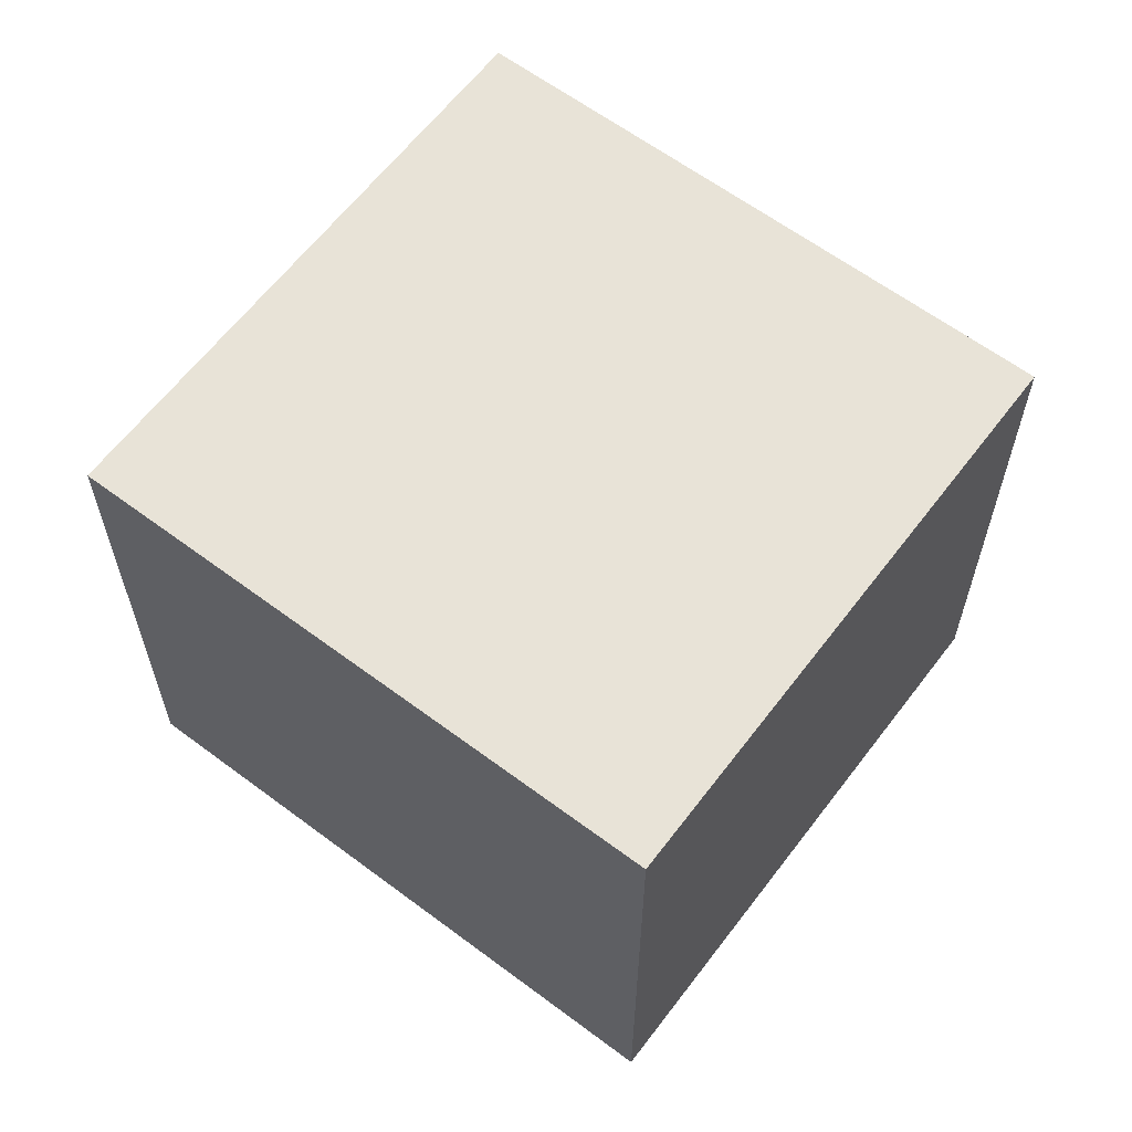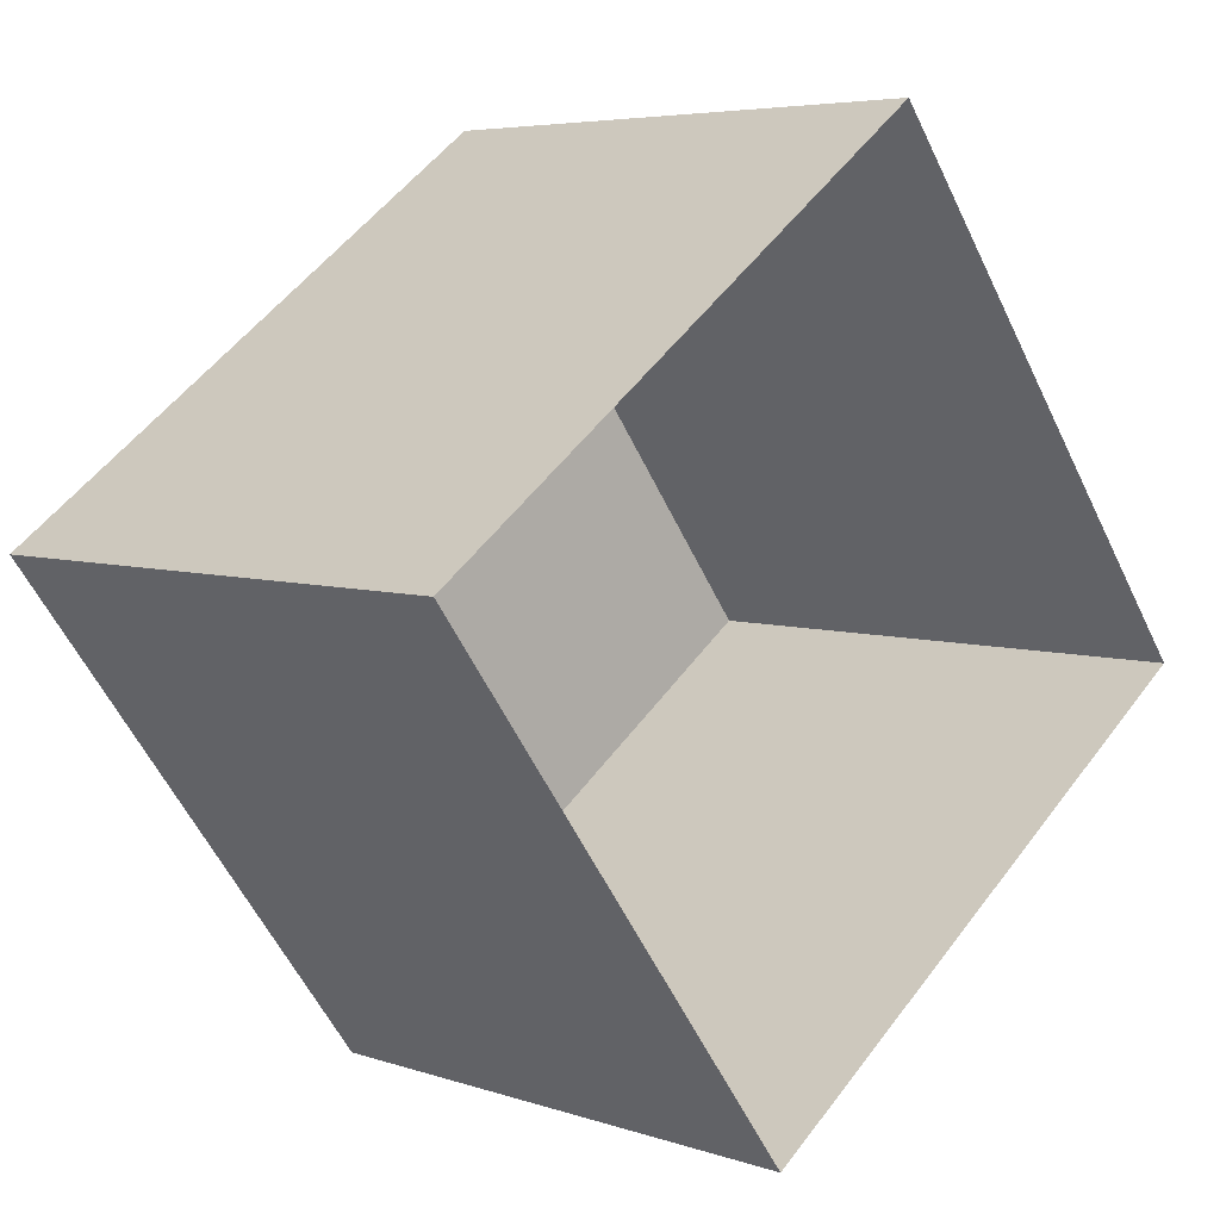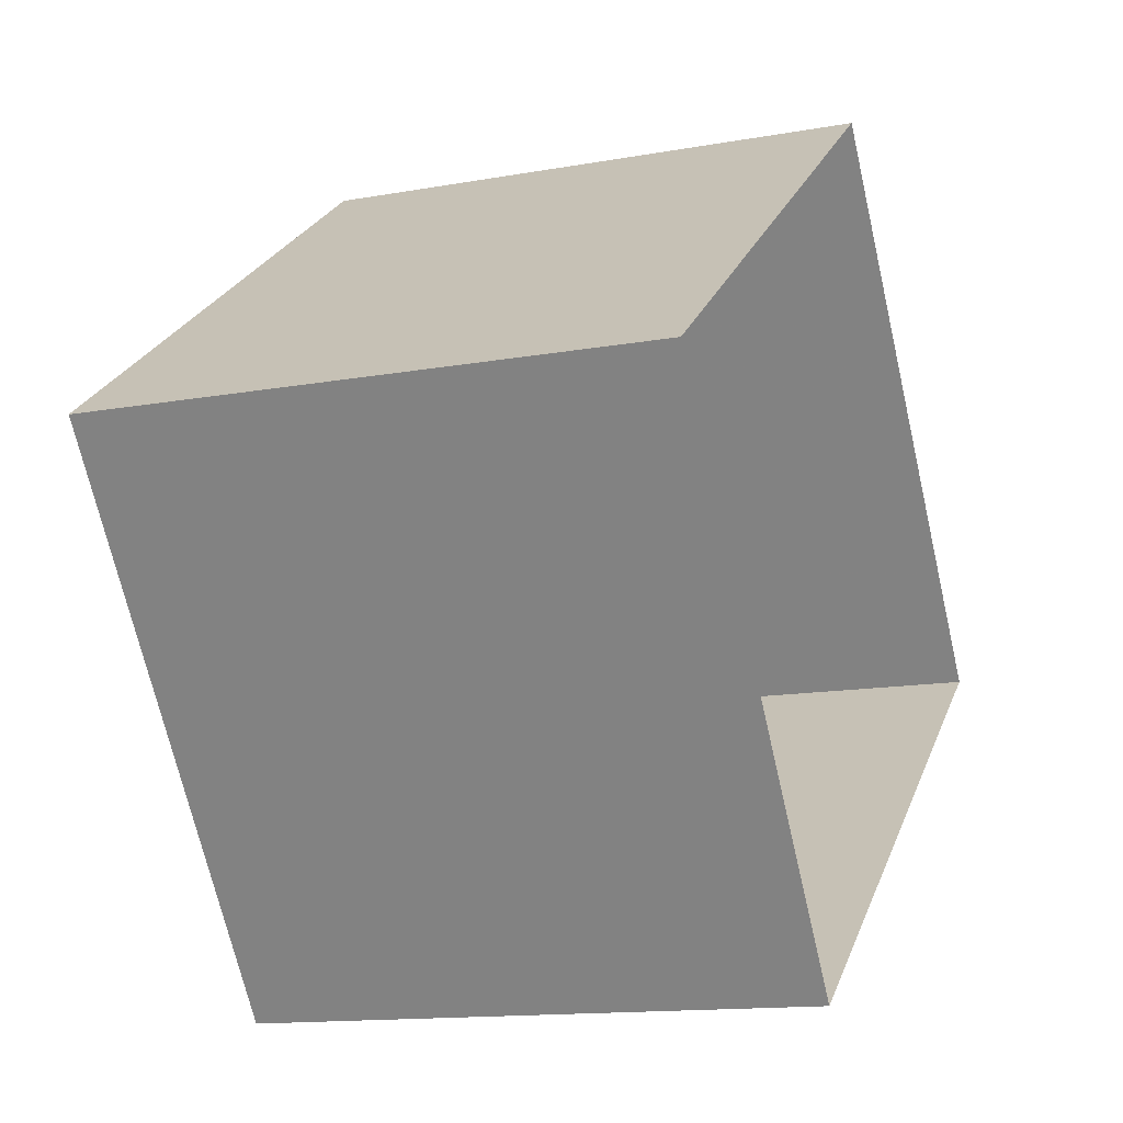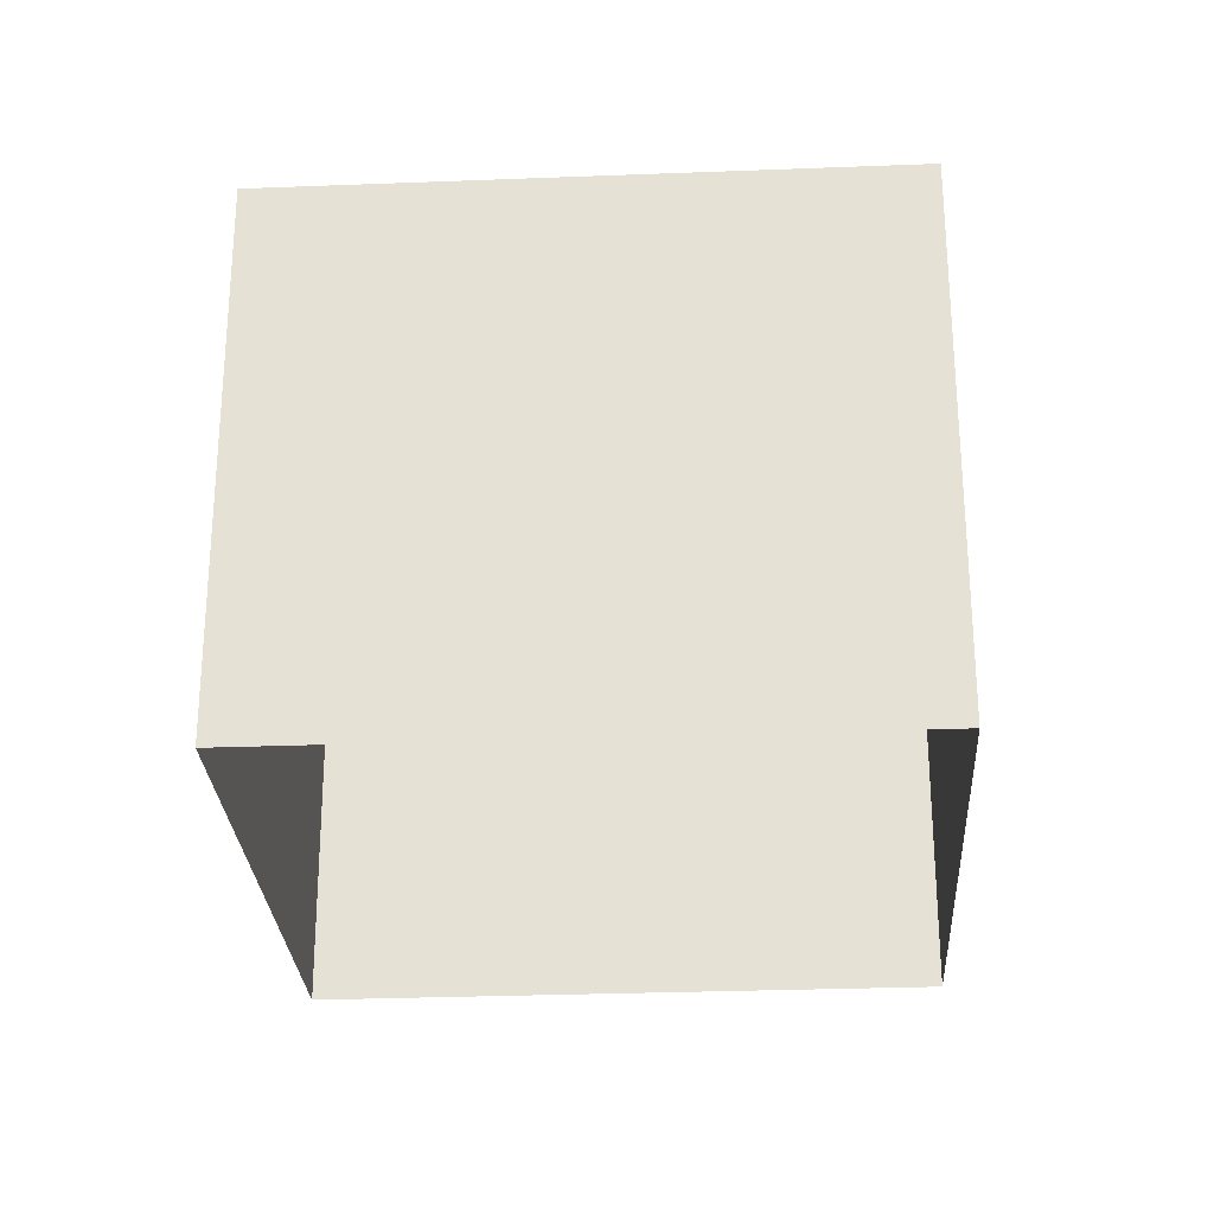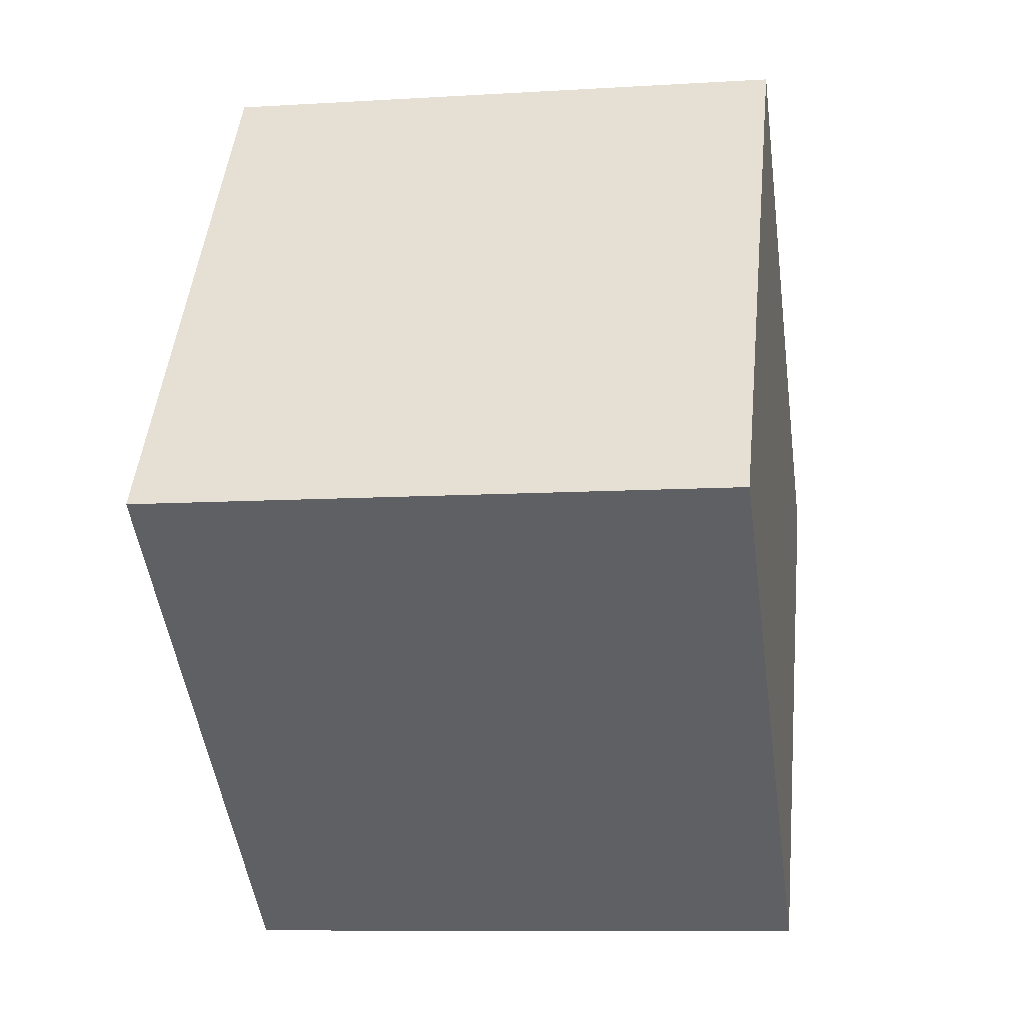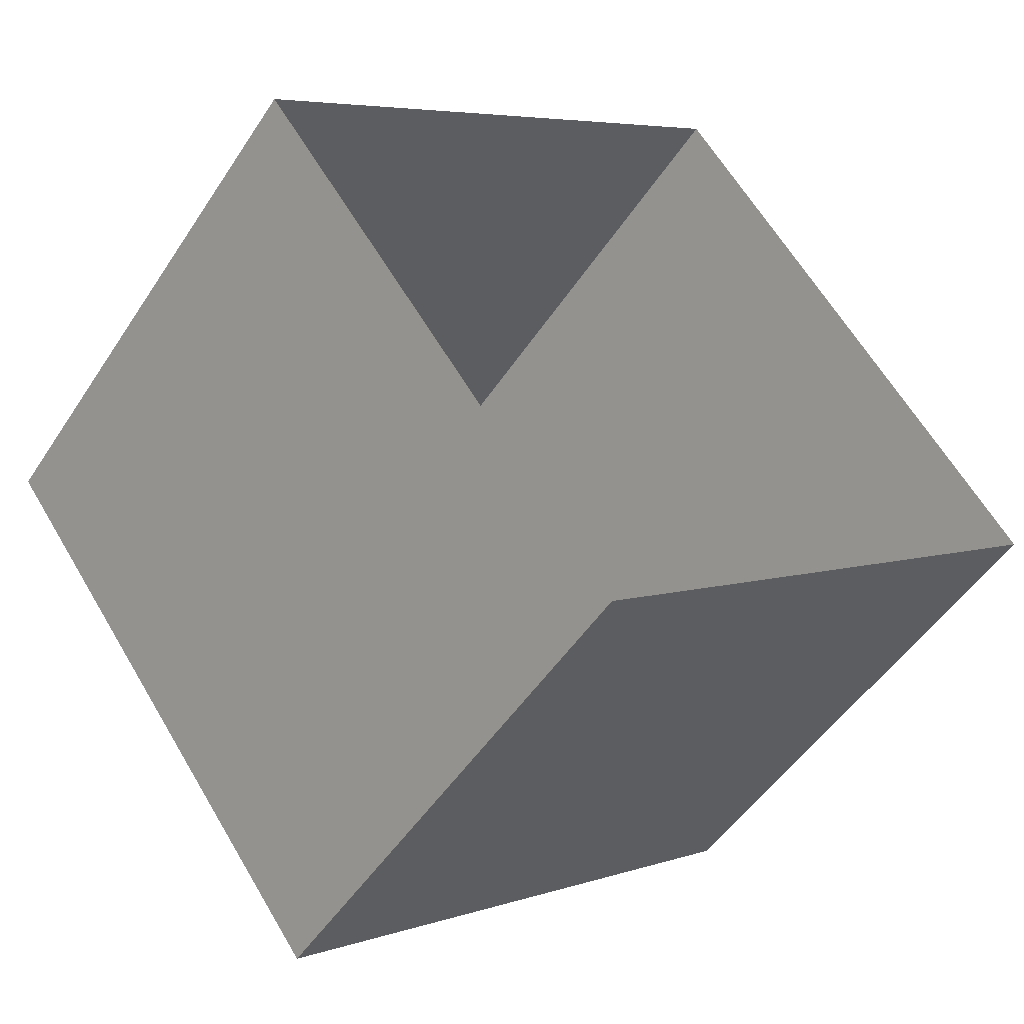
<metadata>
{"format":"obj","ext":"obj","renderer":"f3d","projection":"perspective","resolution":1024,"background":"white","views":[{"elev":62.4,"azim":-179.3,"up":"+Z"},{"elev":5.4,"azim":136.5,"up":"+Y"},{"elev":-13.6,"azim":112.1,"up":"+Y"},{"elev":-27.5,"azim":146.9,"up":"+Z"},{"elev":-9.5,"azim":-80.7,"up":"+Y"},{"elev":-49.3,"azim":148.2,"up":"+Y"}]}
</metadata>
<code>
v -6632 -3.789e+04 5.194
v -6632 -3.789e+04 3.105
v -6633 -3.789e+04 3.105
v -6633 -3.789e+04 5.194
v -6630 -3.789e+04 5.193
v -6630 -3.789e+04 3.104
v -6631 -3.789e+04 3.104
v -6631 -3.789e+04 5.193
f 2 7 3
f 2 6 7
f 1 2 3
f 4 1 3
f 5 6 2
f 1 5 2
f 5 7 6
f 5 8 7
f 8 3 7
f 8 4 3
f 8 1 4
f 8 5 1

</code>
